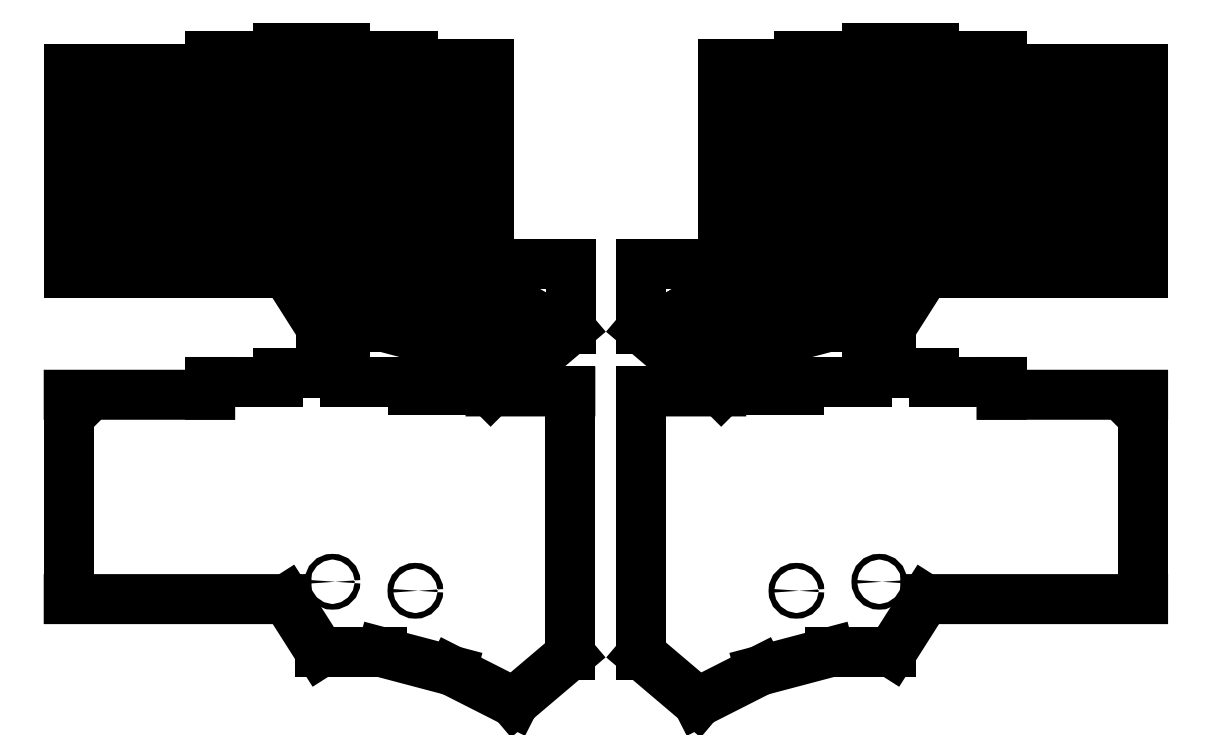
<metadata>
{"format":"dxf","ext":"dxf","renderer":"ezdxf+matplotlib","layout":"modelspace","background":"white","min_lineweight":24,"dpi":150}
</metadata>
<code>
0
SECTION
2
ENTITIES
0
LINE
8
TopSilkLayer
10
54.35
20
161.8
30
0
11
54.35
21
159.5
31
0
0
LINE
8
TopSilkLayer
10
147.1
20
246.3
30
0
11
147.1
21
232.3
31
0
0
LINE
8
TopSilkLayer
10
29.75
20
195
30
0
11
29.75
21
191
31
0
0
LINE
8
TopSilkLayer
10
89.96
20
201.3
30
0
11
75.96
21
201.3
31
0
0
LINE
8
TopSilkLayer
10
147.1
20
213.3
30
0
11
133.1
21
213.3
31
0
0
LINE
8
TopSilkLayer
10
32.95
20
195
30
0
11
29.75
21
195
31
0
0
LINE
8
TopSilkLayer
10
75.96
20
234.4
30
0
11
89.96
21
234.4
31
0
0
LINE
8
TopSilkLayer
10
70.91
20
198.9
30
0
11
70.91
21
212.9
31
0
0
LINE
8
TopSilkLayer
10
54.35
20
251.4
30
0
11
32.95
21
251.4
31
0
0
LINE
8
TopSilkLayer
10
133.1
20
208.2
30
0
11
133.1
21
208.2
31
0
0
LINE
8
TopSilkLayer
10
109
20
237
30
0
11
95.01
21
237
31
0
0
LINE
8
TopSilkLayer
10
70.91
20
232
30
0
11
70.91
21
218
31
0
0
LINE
8
TopSilkLayer
10
51.86
20
210.6
30
0
11
37.86
21
210.6
31
0
0
LINE
8
TopSilkLayer
10
70.91
20
212.9
30
0
11
56.91
21
212.9
31
0
0
LINE
8
TopSilkLayer
10
73.4
20
161.8
30
0
11
54.35
21
161.8
31
0
0
LINE
8
TopSilkLayer
10
89.96
20
215.3
30
0
11
89.96
21
201.3
31
0
0
LINE
8
TopSilkLayer
10
56.91
20
232
30
0
11
70.91
21
232
31
0
0
LINE
8
TopSilkLayer
10
32.41
20
159.2
30
0
11
9.934
21
159.2
31
0
0
LINE
8
TopSilkLayer
10
111.5
20
250.1
30
0
11
111.5
21
253.7
31
0
0
LINE
8
TopSilkLayer
10
32.79
20
159.5
30
0
11
32.41
21
159.2
31
0
0
LINE
8
TopSilkLayer
10
25.74
20
163.4
30
0
11
43.27
21
172.2
31
0
0
LINE
8
TopSilkLayer
10
133.1
20
246.3
30
0
11
147.1
21
246.3
31
0
0
LINE
8
TopSilkLayer
10
147.1
20
227.3
30
0
11
147.1
21
213.3
31
0
0
LINE
8
TopSilkLayer
10
79.42
20
193
30
0
11
79.42
21
179
31
0
0
LINE
8
TopSilkLayer
10
92.44
20
256.1
30
0
11
73.4
21
256.1
31
0
0
LINE
8
TopSilkLayer
10
75.96
20
215.3
30
0
11
89.96
21
215.3
31
0
0
LINE
8
TopSilkLayer
10
109
20
198.9
30
0
11
109
21
212.9
31
0
0
LINE
8
TopSilkLayer
10
9.934
20
85
30
0
11
25.81
21
71.54
31
0
0
LINE
8
TopSilkLayer
10
75.96
20
201.3
30
0
11
75.96
21
215.3
31
0
0
LINE
8
TopSilkLayer
10
43.33
20
80.43
30
0
11
63.02
21
85.64
31
0
0
LINE
8
TopSilkLayer
10
114.1
20
232.3
30
0
11
114.1
21
246.3
31
0
0
LINE
8
TopSilkLayer
10
128.1
20
232.3
30
0
11
114.1
21
232.3
31
0
0
LINE
8
TopSilkLayer
10
43.27
20
172.2
30
0
11
62.95
21
177.5
31
0
0
LINE
8
TopSilkLayer
10
63.02
20
85.64
30
0
11
80.42
21
85.64
31
0
0
LINE
8
TopSilkLayer
10
151.3
20
192.4
30
0
11
151.3
21
250.1
31
0
0
LINE
8
TopSilkLayer
10
111.5
20
158.2
30
0
11
151.3
21
158.2
31
0
0
LINE
8
TopSilkLayer
10
133.1
20
232.3
30
0
11
133.1
21
246.3
31
0
0
LINE
8
TopSilkLayer
10
111.5
20
250.1
30
0
11
151.3
21
250.1
31
0
0
LINE
8
TopSilkLayer
10
95.01
20
212.9
30
0
11
95.01
21
198.9
31
0
0
LINE
8
TopSilkLayer
10
75.96
20
220.4
30
0
11
75.96
21
234.4
31
0
0
LINE
8
TopSilkLayer
10
56.91
20
198.9
30
0
11
70.91
21
198.9
31
0
0
LINE
8
TopSilkLayer
10
133.1
20
213.3
30
0
11
133.1
21
227.3
31
0
0
LINE
8
TopSilkLayer
10
65.42
20
193
30
0
11
79.42
21
193
31
0
0
LINE
8
TopSilkLayer
10
79.42
20
179
30
0
11
65.42
21
179
31
0
0
LINE
8
TopSilkLayer
10
128.1
20
208.2
30
0
11
128.1
21
194.2
31
0
0
LINE
8
TopSilkLayer
10
37.86
20
196.6
30
0
11
51.86
21
196.6
31
0
0
LINE
8
TopSilkLayer
10
109
20
218
30
0
11
95.01
21
218
31
0
0
LINE
8
TopSilkLayer
10
95.01
20
232
30
0
11
109
21
232
31
0
0
LINE
8
TopSilkLayer
10
92.44
20
161.8
30
0
11
92.44
21
164.2
31
0
0
LINE
8
TopSilkLayer
10
109
20
232
30
0
11
109
21
218
31
0
0
LINE
8
TopSilkLayer
10
37.86
20
248.7
30
0
11
51.86
21
248.7
31
0
0
LINE
8
TopSilkLayer
10
51.86
20
234.7
30
0
11
37.86
21
234.7
31
0
0
LINE
8
TopSilkLayer
10
95.01
20
218
30
0
11
95.01
21
232
31
0
0
LINE
8
TopSilkLayer
10
30.4
20
186.8
30
0
11
18.28
21
179.8
31
0
0
LINE
8
TopSilkLayer
10
9.866
20
195
30
0
11
9.866
21
176.8
31
0
0
LINE
8
TopSilkLayer
10
147.1
20
208.2
30
0
11
147.1
21
194.2
31
0
0
LINE
8
TopSilkLayer
10
147.1
20
232.3
30
0
11
133.1
21
232.3
31
0
0
LINE
8
TopSilkLayer
10
29.75
20
191
30
0
11
25.75
21
191
31
0
0
LINE
8
TopSilkLayer
10
25.81
20
71.54
30
0
11
43.33
21
80.43
31
0
0
LINE
8
TopSilkLayer
10
133.1
20
194.2
30
0
11
133.1
21
208.2
31
0
0
LINE
8
TopSilkLayer
10
133.1
20
208.2
30
0
11
147.1
21
208.2
31
0
0
LINE
8
TopSilkLayer
10
128.1
20
213.3
30
0
11
114.1
21
213.3
31
0
0
LINE
8
TopSilkLayer
10
62.95
20
177.5
30
0
11
80.35
21
177.5
31
0
0
LINE
8
TopSilkLayer
10
89.96
20
220.4
30
0
11
75.96
21
220.4
31
0
0
LINE
8
TopSilkLayer
10
51.86
20
248.7
30
0
11
51.86
21
234.7
31
0
0
LINE
8
TopSilkLayer
10
111.5
20
161.8
30
0
11
92.44
21
161.8
31
0
0
LINE
8
TopSilkLayer
10
111.5
20
158.2
30
0
11
111.5
21
161.8
31
0
0
LINE
8
TopSilkLayer
10
70.91
20
251
30
0
11
70.91
21
237
31
0
0
LINE
8
TopSilkLayer
10
128.1
20
246.3
30
0
11
128.1
21
232.3
31
0
0
LINE
8
TopSilkLayer
10
54.35
20
159.5
30
0
11
32.79
21
159.5
31
0
0
LINE
8
TopSilkLayer
10
89.96
20
253.4
30
0
11
89.96
21
239.4
31
0
0
LINE
8
TopSilkLayer
10
114.1
20
208.2
30
0
11
128.1
21
208.2
31
0
0
LINE
8
TopSilkLayer
10
75.96
20
253.4
30
0
11
89.96
21
253.4
31
0
0
LINE
8
TopSilkLayer
10
147.1
20
194.2
30
0
11
133.1
21
194.2
31
0
0
LINE
8
TopSilkLayer
10
56.91
20
237
30
0
11
56.91
21
251
31
0
0
LINE
8
TopSilkLayer
10
56.91
20
251
30
0
11
70.91
21
251
31
0
0
LINE
8
TopSilkLayer
10
65.42
20
179
30
0
11
65.42
21
193
31
0
0
LINE
8
TopSilkLayer
10
89.96
20
239.4
30
0
11
75.96
21
239.4
31
0
0
LINE
8
TopSilkLayer
10
56.91
20
218
30
0
11
56.91
21
232
31
0
0
LINE
8
TopSilkLayer
10
51.86
20
229.7
30
0
11
51.86
21
215.7
31
0
0
LINE
8
TopSilkLayer
10
51.86
20
215.7
30
0
11
37.86
21
215.7
31
0
0
LINE
8
TopSilkLayer
10
37.86
20
215.7
30
0
11
37.86
21
229.7
31
0
0
LINE
8
TopSilkLayer
10
70.91
20
218
30
0
11
56.91
21
218
31
0
0
LINE
8
TopSilkLayer
10
25.75
20
195
30
0
11
9.866
21
195
31
0
0
LINE
8
TopSilkLayer
10
37.86
20
229.7
30
0
11
51.86
21
229.7
31
0
0
LINE
8
TopSilkLayer
10
70.91
20
237
30
0
11
56.91
21
237
31
0
0
LINE
8
TopSilkLayer
10
59.66
20
177.6
30
0
11
56.03
21
191.1
31
0
0
LINE
8
TopSilkLayer
10
37.86
20
234.7
30
0
11
37.86
21
248.7
31
0
0
LINE
8
TopSilkLayer
10
51.86
20
196.6
30
0
11
51.86
21
210.6
31
0
0
LINE
8
TopSilkLayer
10
37.86
20
210.6
30
0
11
37.86
21
196.6
31
0
0
LINE
8
TopSilkLayer
10
73.4
20
253.7
30
0
11
54.35
21
253.7
31
0
0
LINE
8
TopSilkLayer
10
73.4
20
256.1
30
0
11
73.4
21
253.7
31
0
0
LINE
8
TopSilkLayer
10
73.4
20
164.2
30
0
11
73.4
21
161.8
31
0
0
LINE
8
TopSilkLayer
10
95.01
20
198.9
30
0
11
109
21
198.9
31
0
0
LINE
8
TopSilkLayer
10
111.5
20
253.7
30
0
11
92.44
21
253.7
31
0
0
LINE
8
TopSilkLayer
10
42.51
20
187.5
30
0
11
46.13
21
174
31
0
0
LINE
8
TopSilkLayer
10
46.13
20
174
30
0
11
59.66
21
177.6
31
0
0
LINE
8
TopSilkLayer
10
65.42
20
193
30
0
11
65.42
21
193
31
0
0
LINE
8
TopSilkLayer
10
89.94
20
100.6
30
0
11
151.3
21
100.6
31
0
0
LINE
8
TopSilkLayer
10
80.42
20
177.5
30
0
11
89.94
21
192.4
31
0
0
LINE
8
TopSilkLayer
10
37.4
20
174.6
30
0
11
30.4
21
186.8
31
0
0
LINE
8
TopSilkLayer
10
25.28
20
167.6
30
0
11
18.28
21
179.8
31
0
0
LINE
8
TopSilkLayer
10
56.03
20
191.1
30
0
11
42.51
21
187.5
31
0
0
LINE
8
TopSilkLayer
10
56.91
20
212.9
30
0
11
56.91
21
198.9
31
0
0
LINE
8
TopSilkLayer
10
9.934
20
159.2
30
0
11
9.934
21
85
31
0
0
LINE
8
TopSilkLayer
10
92.44
20
253.7
30
0
11
92.44
21
256.1
31
0
0
LINE
8
TopSilkLayer
10
114.1
20
246.3
30
0
11
128.1
21
246.3
31
0
0
LINE
8
TopSilkLayer
10
25.75
20
191
30
0
11
25.75
21
195
31
0
0
LINE
8
TopSilkLayer
10
151.3
20
100.6
30
0
11
151.3
21
158.2
31
0
0
LINE
8
TopSilkLayer
10
133.1
20
227.3
30
0
11
147.1
21
227.3
31
0
0
LINE
8
TopSilkLayer
10
89.94
20
192.4
30
0
11
151.3
21
192.4
31
0
0
LINE
8
TopSilkLayer
10
80.42
20
85.64
30
0
11
89.94
21
100.6
31
0
0
LINE
8
TopSilkLayer
10
109
20
251
30
0
11
109
21
237
31
0
0
LINE
8
TopSilkLayer
10
128.1
20
194.2
30
0
11
114.1
21
194.2
31
0
0
LINE
8
TopSilkLayer
10
95.01
20
237
30
0
11
95.01
21
251
31
0
0
LINE
8
TopSilkLayer
10
114.1
20
194.2
30
0
11
114.1
21
208.2
31
0
0
LINE
8
TopSilkLayer
10
89.96
20
234.4
30
0
11
89.96
21
220.4
31
0
0
LINE
8
TopSilkLayer
10
54.35
20
253.7
30
0
11
54.35
21
251.4
31
0
0
LINE
8
TopSilkLayer
10
128.1
20
227.3
30
0
11
128.1
21
213.3
31
0
0
LINE
8
TopSilkLayer
10
114.1
20
213.3
30
0
11
114.1
21
227.3
31
0
0
LINE
8
TopSilkLayer
10
9.866
20
176.8
30
0
11
25.74
21
163.4
31
0
0
LINE
8
TopSilkLayer
10
109
20
212.9
30
0
11
95.01
21
212.9
31
0
0
LINE
8
TopSilkLayer
10
114.1
20
227.3
30
0
11
128.1
21
227.3
31
0
0
LINE
8
TopSilkLayer
10
95.01
20
251
30
0
11
109
21
251
31
0
0
LINE
8
TopSilkLayer
10
92.44
20
164.2
30
0
11
73.4
21
164.2
31
0
0
LINE
8
TopSilkLayer
10
32.95
20
251.4
30
0
11
32.95
21
195
31
0
0
LINE
8
TopSilkLayer
10
75.96
20
239.4
30
0
11
75.96
21
253.4
31
0
0
LINE
8
TopSilkLayer
10
25.28
20
167.6
30
0
11
37.4
21
174.6
31
0
0
LINE
8
TopSilkLayer
10
-114.2
20
208.2
30
0
11
-128.2
21
208.2
31
0
0
LINE
8
TopSilkLayer
10
-92.63
20
161.8
30
0
11
-92.63
21
164.2
31
0
0
LINE
8
TopSilkLayer
10
-52.05
20
215.7
30
0
11
-38.05
21
215.7
31
0
0
LINE
8
TopSilkLayer
10
-10.12
20
85
30
0
11
-26
21
71.54
31
0
0
LINE
8
TopSilkLayer
10
-80.61
20
85.64
30
0
11
-90.13
21
100.6
31
0
0
LINE
8
TopSilkLayer
10
-71.1
20
212.9
30
0
11
-57.1
21
212.9
31
0
0
LINE
8
TopSilkLayer
10
-57.1
20
251
30
0
11
-71.1
21
251
31
0
0
LINE
8
TopSilkLayer
10
-57.1
20
212.9
30
0
11
-57.1
21
198.9
31
0
0
LINE
8
TopSilkLayer
10
-32.6
20
159.2
30
0
11
-10.12
21
159.2
31
0
0
LINE
8
TopSilkLayer
10
-54.54
20
159.5
30
0
11
-32.98
21
159.5
31
0
0
LINE
8
TopSilkLayer
10
-111.7
20
250.1
30
0
11
-151.5
21
250.1
31
0
0
LINE
8
TopSilkLayer
10
-111.7
20
161.8
30
0
11
-92.63
21
161.8
31
0
0
LINE
8
TopSilkLayer
10
-147.3
20
246.3
30
0
11
-147.3
21
232.3
31
0
0
LINE
8
TopSilkLayer
10
-109.2
20
251
30
0
11
-109.2
21
237
31
0
0
LINE
8
TopSilkLayer
10
-73.59
20
164.2
30
0
11
-73.59
21
161.8
31
0
0
LINE
8
TopSilkLayer
10
-128.2
20
227.3
30
0
11
-128.2
21
213.3
31
0
0
LINE
8
TopSilkLayer
10
-111.7
20
158.2
30
0
11
-111.7
21
161.8
31
0
0
LINE
8
TopSilkLayer
10
-43.52
20
80.43
30
0
11
-63.21
21
85.64
31
0
0
LINE
8
TopSilkLayer
10
-151.5
20
100.6
30
0
11
-151.5
21
158.2
31
0
0
LINE
8
TopSilkLayer
10
-147.3
20
194.2
30
0
11
-133.3
21
194.2
31
0
0
LINE
8
TopSilkLayer
10
-59.84
20
177.6
30
0
11
-56.22
21
191.1
31
0
0
LINE
8
TopSilkLayer
10
-128.2
20
232.3
30
0
11
-114.2
21
232.3
31
0
0
LINE
8
TopSilkLayer
10
-133.3
20
208.2
30
0
11
-133.3
21
208.2
31
0
0
LINE
8
TopSilkLayer
10
-65.61
20
193
30
0
11
-65.61
21
193
31
0
0
LINE
8
TopSilkLayer
10
-109.2
20
237
30
0
11
-95.2
21
237
31
0
0
LINE
8
TopSilkLayer
10
-10.12
20
159.2
30
0
11
-10.12
21
85
31
0
0
LINE
8
TopSilkLayer
10
-32.98
20
159.5
30
0
11
-32.6
21
159.2
31
0
0
LINE
8
TopSilkLayer
10
-92.63
20
164.2
30
0
11
-73.59
21
164.2
31
0
0
LINE
8
TopSilkLayer
10
-92.63
20
253.7
30
0
11
-92.63
21
256.1
31
0
0
LINE
8
TopSilkLayer
10
-38.05
20
248.7
30
0
11
-52.05
21
248.7
31
0
0
LINE
8
TopSilkLayer
10
-26
20
71.54
30
0
11
-43.52
21
80.43
31
0
0
LINE
8
TopSilkLayer
10
-133.3
20
213.3
30
0
11
-133.3
21
227.3
31
0
0
LINE
8
TopSilkLayer
10
-73.59
20
161.8
30
0
11
-54.54
21
161.8
31
0
0
LINE
8
TopSilkLayer
10
-90.13
20
100.6
30
0
11
-151.5
21
100.6
31
0
0
LINE
8
TopSilkLayer
10
-54.54
20
161.8
30
0
11
-54.54
21
159.5
31
0
0
LINE
8
TopSilkLayer
10
-147.3
20
232.3
30
0
11
-133.3
21
232.3
31
0
0
LINE
8
TopSilkLayer
10
-114.2
20
232.3
30
0
11
-114.2
21
246.3
31
0
0
LINE
8
TopSilkLayer
10
-63.21
20
85.64
30
0
11
-80.61
21
85.64
31
0
0
LINE
8
TopSilkLayer
10
-133.3
20
208.2
30
0
11
-147.3
21
208.2
31
0
0
LINE
8
TopSilkLayer
10
-76.15
20
253.4
30
0
11
-90.15
21
253.4
31
0
0
LINE
8
TopSilkLayer
10
-76.15
20
239.4
30
0
11
-76.15
21
253.4
31
0
0
LINE
8
TopSilkLayer
10
-111.7
20
158.2
30
0
11
-151.5
21
158.2
31
0
0
LINE
8
TopSilkLayer
10
-90.13
20
192.4
30
0
11
-151.5
21
192.4
31
0
0
LINE
8
TopSilkLayer
10
-109.2
20
198.9
30
0
11
-109.2
21
212.9
31
0
0
LINE
8
TopSilkLayer
10
-63.14
20
177.5
30
0
11
-80.54
21
177.5
31
0
0
LINE
8
TopSilkLayer
10
-52.05
20
196.6
30
0
11
-52.05
21
210.6
31
0
0
LINE
8
TopSilkLayer
10
-25.47
20
167.6
30
0
11
-18.47
21
179.8
31
0
0
LINE
8
TopSilkLayer
10
-109.2
20
218
30
0
11
-95.2
21
218
31
0
0
LINE
8
TopSilkLayer
10
-133.3
20
232.3
30
0
11
-133.3
21
246.3
31
0
0
LINE
8
TopSilkLayer
10
-25.47
20
167.6
30
0
11
-37.59
21
174.6
31
0
0
LINE
8
TopSilkLayer
10
-30.59
20
186.8
30
0
11
-18.47
21
179.8
31
0
0
LINE
8
TopSilkLayer
10
-10.05
20
176.8
30
0
11
-25.93
21
163.4
31
0
0
LINE
8
TopSilkLayer
10
-65.61
20
179
30
0
11
-65.61
21
193
31
0
0
LINE
8
TopSilkLayer
10
-133.3
20
246.3
30
0
11
-147.3
21
246.3
31
0
0
LINE
8
TopSilkLayer
10
-114.2
20
227.3
30
0
11
-128.2
21
227.3
31
0
0
LINE
8
TopSilkLayer
10
-80.61
20
177.5
30
0
11
-90.13
21
192.4
31
0
0
LINE
8
TopSilkLayer
10
-33.14
20
251.4
30
0
11
-33.14
21
195
31
0
0
LINE
8
TopSilkLayer
10
-52.05
20
234.7
30
0
11
-38.05
21
234.7
31
0
0
LINE
8
TopSilkLayer
10
-95.2
20
218
30
0
11
-95.2
21
232
31
0
0
LINE
8
TopSilkLayer
10
-46.32
20
174
30
0
11
-59.84
21
177.6
31
0
0
LINE
8
TopSilkLayer
10
-128.2
20
208.2
30
0
11
-128.2
21
194.2
31
0
0
LINE
8
TopSilkLayer
10
-95.2
20
212.9
30
0
11
-95.2
21
198.9
31
0
0
LINE
8
TopSilkLayer
10
-128.2
20
246.3
30
0
11
-128.2
21
232.3
31
0
0
LINE
8
TopSilkLayer
10
-65.61
20
193
30
0
11
-79.61
21
193
31
0
0
LINE
8
TopSilkLayer
10
-76.15
20
201.3
30
0
11
-76.15
21
215.3
31
0
0
LINE
8
TopSilkLayer
10
-57.1
20
237
30
0
11
-57.1
21
251
31
0
0
LINE
8
TopSilkLayer
10
-57.1
20
198.9
30
0
11
-71.1
21
198.9
31
0
0
LINE
8
TopSilkLayer
10
-42.7
20
187.5
30
0
11
-46.32
21
174
31
0
0
LINE
8
TopSilkLayer
10
-57.1
20
218
30
0
11
-57.1
21
232
31
0
0
LINE
8
TopSilkLayer
10
-147.3
20
208.2
30
0
11
-147.3
21
194.2
31
0
0
LINE
8
TopSilkLayer
10
-29.94
20
195
30
0
11
-29.94
21
191
31
0
0
LINE
8
TopSilkLayer
10
-76.15
20
234.4
30
0
11
-90.15
21
234.4
31
0
0
LINE
8
TopSilkLayer
10
-133.3
20
227.3
30
0
11
-147.3
21
227.3
31
0
0
LINE
8
TopSilkLayer
10
-90.15
20
201.3
30
0
11
-76.15
21
201.3
31
0
0
LINE
8
TopSilkLayer
10
-90.15
20
220.4
30
0
11
-76.15
21
220.4
31
0
0
LINE
8
TopSilkLayer
10
-57.1
20
232
30
0
11
-71.1
21
232
31
0
0
LINE
8
TopSilkLayer
10
-90.15
20
234.4
30
0
11
-90.15
21
220.4
31
0
0
LINE
8
TopSilkLayer
10
-37.59
20
174.6
30
0
11
-30.59
21
186.8
31
0
0
LINE
8
TopSilkLayer
10
-90.15
20
239.4
30
0
11
-76.15
21
239.4
31
0
0
LINE
8
TopSilkLayer
10
-52.05
20
248.7
30
0
11
-52.05
21
234.7
31
0
0
LINE
8
TopSilkLayer
10
-54.54
20
253.7
30
0
11
-54.54
21
251.4
31
0
0
LINE
8
TopSilkLayer
10
-90.15
20
253.4
30
0
11
-90.15
21
239.4
31
0
0
LINE
8
TopSilkLayer
10
-92.63
20
256.1
30
0
11
-73.59
21
256.1
31
0
0
LINE
8
TopSilkLayer
10
-76.15
20
215.3
30
0
11
-90.15
21
215.3
31
0
0
LINE
8
TopSilkLayer
10
-79.61
20
179
30
0
11
-65.61
21
179
31
0
0
LINE
8
TopSilkLayer
10
-109.2
20
212.9
30
0
11
-95.2
21
212.9
31
0
0
LINE
8
TopSilkLayer
10
-109.2
20
232
30
0
11
-109.2
21
218
31
0
0
LINE
8
TopSilkLayer
10
-54.54
20
251.4
30
0
11
-33.14
21
251.4
31
0
0
LINE
8
TopSilkLayer
10
-114.2
20
194.2
30
0
11
-114.2
21
208.2
31
0
0
LINE
8
TopSilkLayer
10
-71.1
20
237
30
0
11
-57.1
21
237
31
0
0
LINE
8
TopSilkLayer
10
-43.46
20
172.2
30
0
11
-63.14
21
177.5
31
0
0
LINE
8
TopSilkLayer
10
-114.2
20
213.3
30
0
11
-114.2
21
227.3
31
0
0
LINE
8
TopSilkLayer
10
-71.1
20
232
30
0
11
-71.1
21
218
31
0
0
LINE
8
TopSilkLayer
10
-128.2
20
213.3
30
0
11
-114.2
21
213.3
31
0
0
LINE
8
TopSilkLayer
10
-147.3
20
213.3
30
0
11
-133.3
21
213.3
31
0
0
LINE
8
TopSilkLayer
10
-38.05
20
215.7
30
0
11
-38.05
21
229.7
31
0
0
LINE
8
TopSilkLayer
10
-38.05
20
196.6
30
0
11
-52.05
21
196.6
31
0
0
LINE
8
TopSilkLayer
10
-38.05
20
234.7
30
0
11
-38.05
21
248.7
31
0
0
LINE
8
TopSilkLayer
10
-90.15
20
215.3
30
0
11
-90.15
21
201.3
31
0
0
LINE
8
TopSilkLayer
10
-133.3
20
194.2
30
0
11
-133.3
21
208.2
31
0
0
LINE
8
TopSilkLayer
10
-52.05
20
229.7
30
0
11
-52.05
21
215.7
31
0
0
LINE
8
TopSilkLayer
10
-114.2
20
246.3
30
0
11
-128.2
21
246.3
31
0
0
LINE
8
TopSilkLayer
10
-95.2
20
251
30
0
11
-109.2
21
251
31
0
0
LINE
8
TopSilkLayer
10
-38.05
20
210.6
30
0
11
-38.05
21
196.6
31
0
0
LINE
8
TopSilkLayer
10
-25.93
20
163.4
30
0
11
-43.46
21
172.2
31
0
0
LINE
8
TopSilkLayer
10
-76.15
20
220.4
30
0
11
-76.15
21
234.4
31
0
0
LINE
8
TopSilkLayer
10
-52.05
20
210.6
30
0
11
-38.05
21
210.6
31
0
0
LINE
8
TopSilkLayer
10
-71.1
20
218
30
0
11
-57.1
21
218
31
0
0
LINE
8
TopSilkLayer
10
-151.5
20
192.4
30
0
11
-151.5
21
250.1
31
0
0
LINE
8
TopSilkLayer
10
-79.61
20
193
30
0
11
-79.61
21
179
31
0
0
LINE
8
TopSilkLayer
10
-111.7
20
253.7
30
0
11
-92.63
21
253.7
31
0
0
LINE
8
TopSilkLayer
10
-111.7
20
250.1
30
0
11
-111.7
21
253.7
31
0
0
LINE
8
TopSilkLayer
10
-10.05
20
195
30
0
11
-10.05
21
176.8
31
0
0
LINE
8
TopSilkLayer
10
-95.2
20
198.9
30
0
11
-109.2
21
198.9
31
0
0
LINE
8
TopSilkLayer
10
-128.2
20
194.2
30
0
11
-114.2
21
194.2
31
0
0
LINE
8
TopSilkLayer
10
-95.2
20
237
30
0
11
-95.2
21
251
31
0
0
LINE
8
TopSilkLayer
10
-147.3
20
227.3
30
0
11
-147.3
21
213.3
31
0
0
LINE
8
TopSilkLayer
10
-71.1
20
251
30
0
11
-71.1
21
237
31
0
0
LINE
8
TopSilkLayer
10
-73.59
20
256.1
30
0
11
-73.59
21
253.7
31
0
0
LINE
8
TopSilkLayer
10
-56.22
20
191.1
30
0
11
-42.7
21
187.5
31
0
0
LINE
8
TopSilkLayer
10
-38.05
20
229.7
30
0
11
-52.05
21
229.7
31
0
0
LINE
8
TopSilkLayer
10
-73.59
20
253.7
30
0
11
-54.54
21
253.7
31
0
0
LINE
8
TopSilkLayer
10
-71.1
20
198.9
30
0
11
-71.1
21
212.9
31
0
0
LINE
8
TopSilkLayer
10
-95.2
20
232
30
0
11
-109.2
21
232
31
0
0
LINE
8
TopSilkLayer
10
-33.14
20
195
30
0
11
-29.94
21
195
31
0
0
LINE
8
TopSilkLayer
10
-25.94
20
195
30
0
11
-10.05
21
195
31
0
0
LINE
8
TopSilkLayer
10
-29.94
20
191
30
0
11
-25.94
21
191
31
0
0
LINE
8
TopSilkLayer
10
-25.94
20
191
30
0
11
-25.94
21
195
31
0
0
CIRCLE
8
TopSilkLayer
10
148.9
20
155.6
30
0
40
0.8
0
CIRCLE
8
TopSilkLayer
10
76.99
20
105.5
30
0
40
0.8
0
CIRCLE
8
TopSilkLayer
10
53.62
20
194.8
30
0
40
1
0
CIRCLE
8
TopSilkLayer
10
148.9
20
247.4
30
0
40
1
0
CIRCLE
8
TopSilkLayer
10
53.62
20
103
30
0
40
0.8
0
CIRCLE
8
TopSilkLayer
10
76.99
20
197.3
30
0
40
1
0
CIRCLE
8
TopSilkLayer
10
-149.1
20
155.6
30
0
40
0.8
0
CIRCLE
8
TopSilkLayer
10
-77.18
20
197.3
30
0
40
1
0
CIRCLE
8
TopSilkLayer
10
-149.1
20
247.4
30
0
40
1
0
CIRCLE
8
TopSilkLayer
10
-53.81
20
194.8
30
0
40
1
0
CIRCLE
8
TopSilkLayer
10
-77.18
20
105.5
30
0
40
0.8
0
CIRCLE
8
TopSilkLayer
10
-53.81
20
103
30
0
40
0.8
0
ENDSEC
0
EOF

</code>
